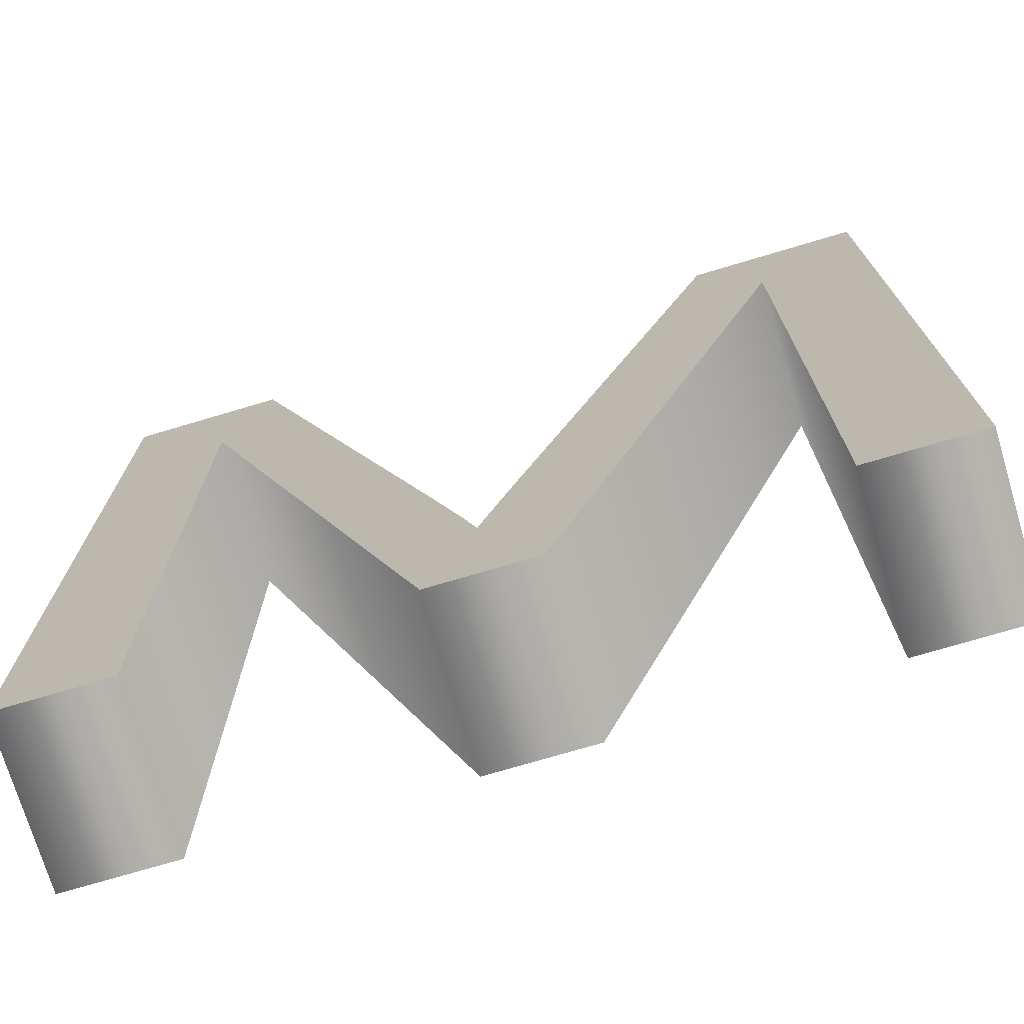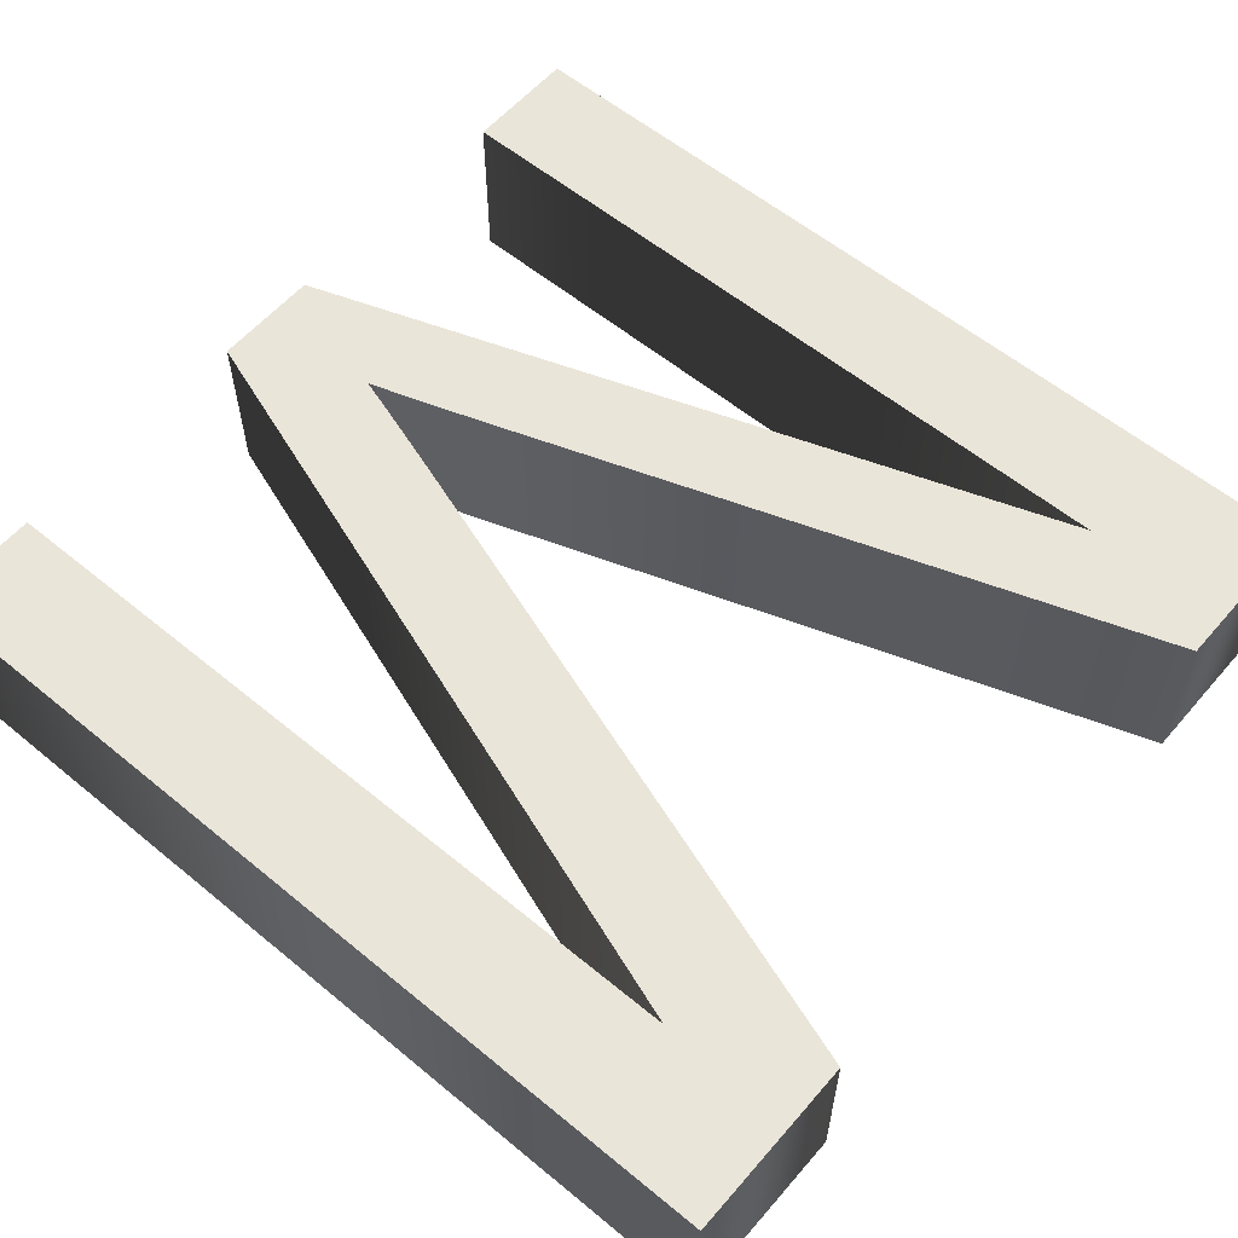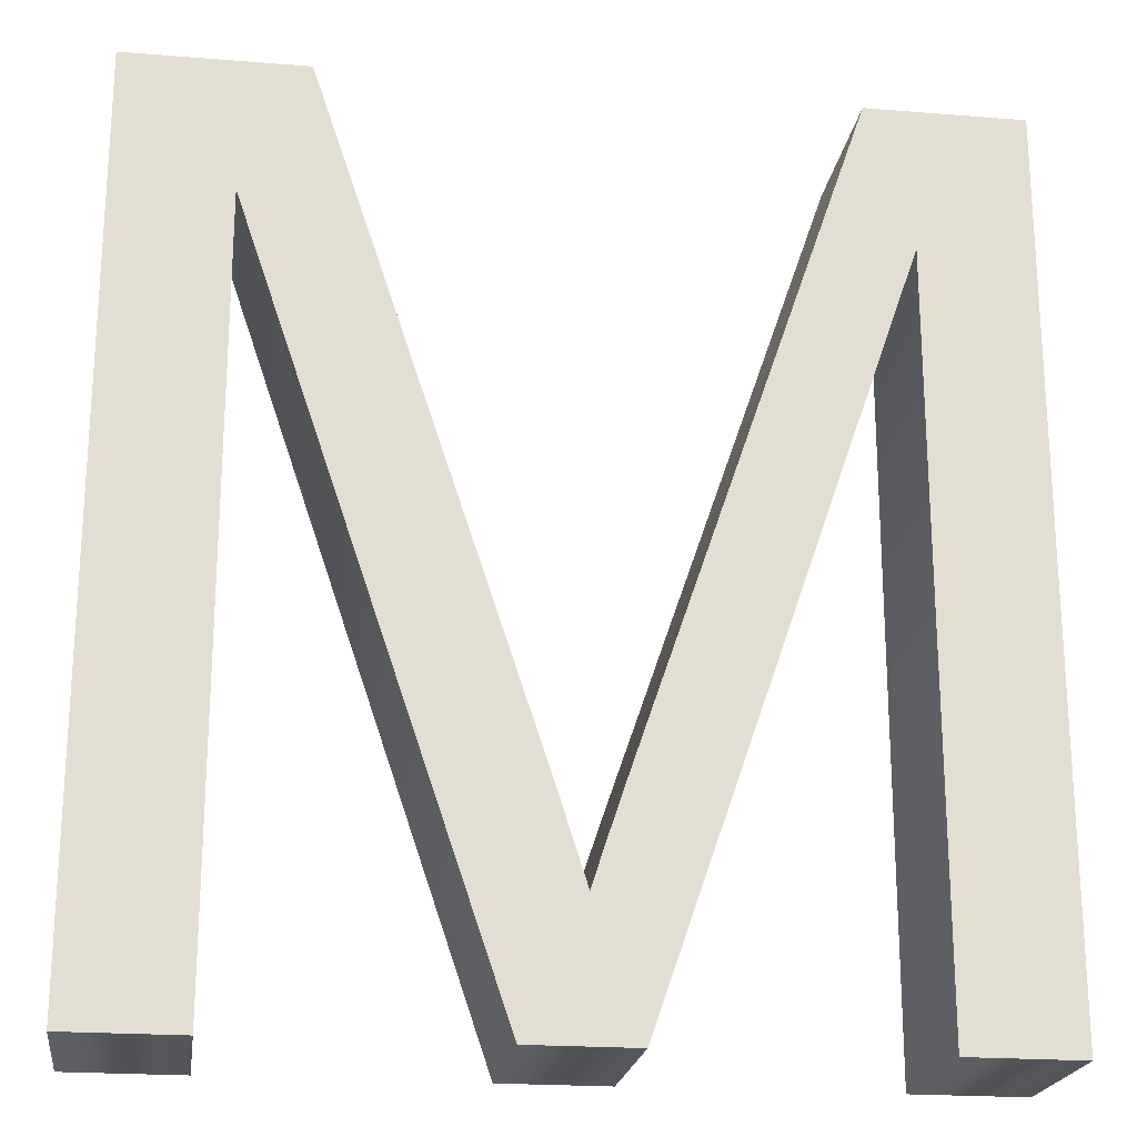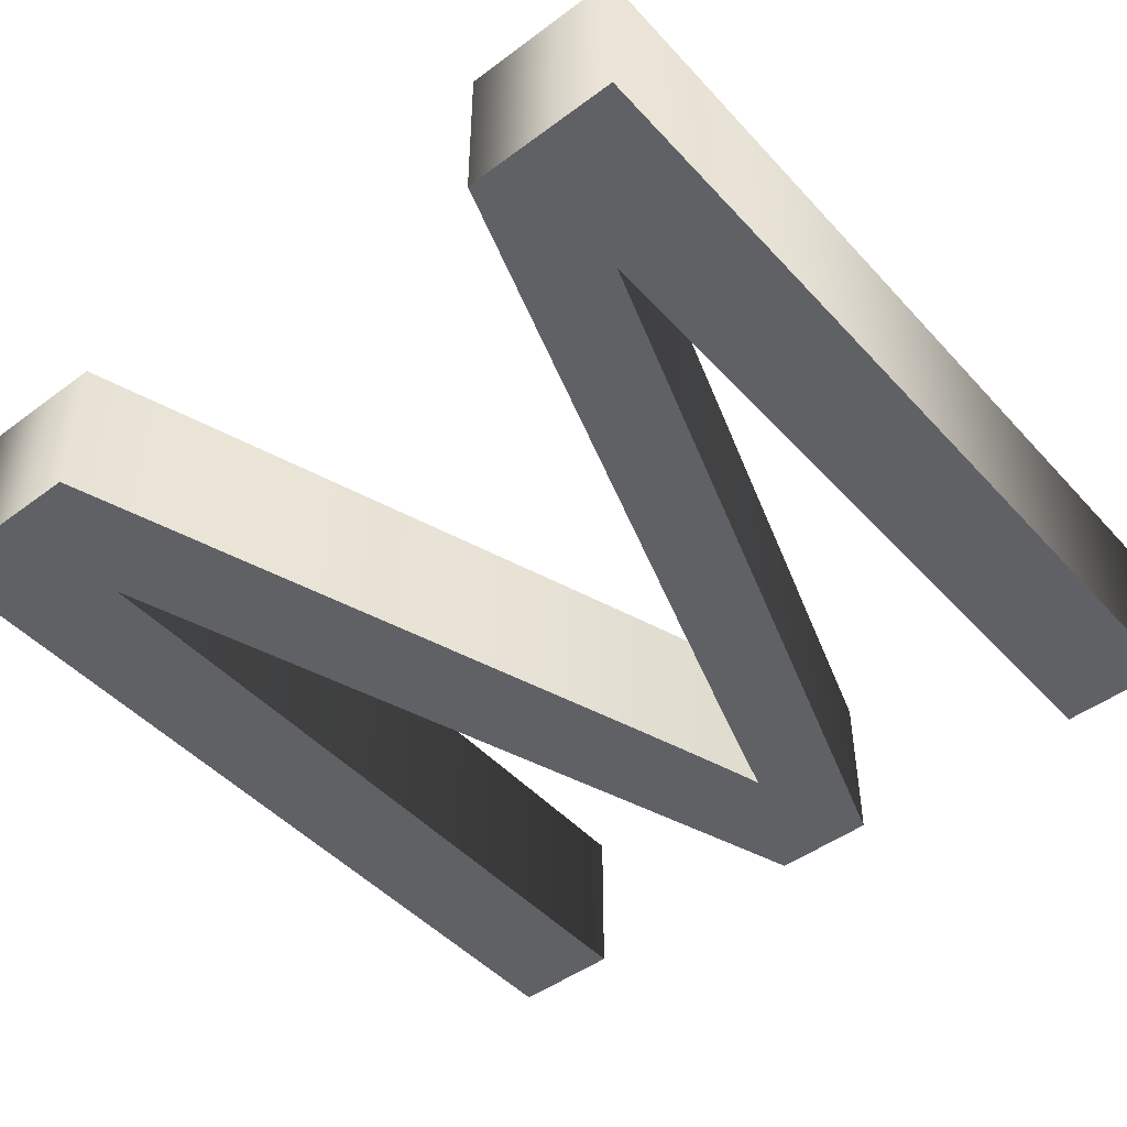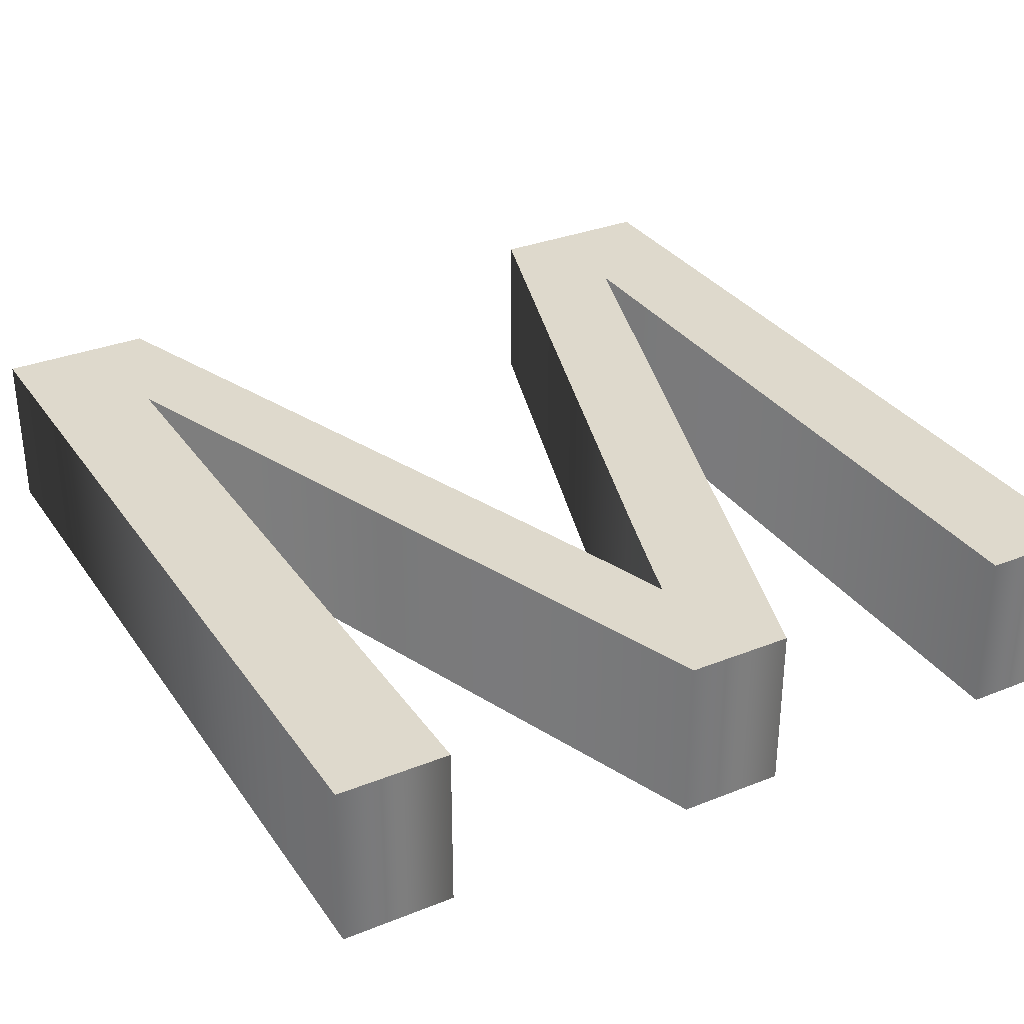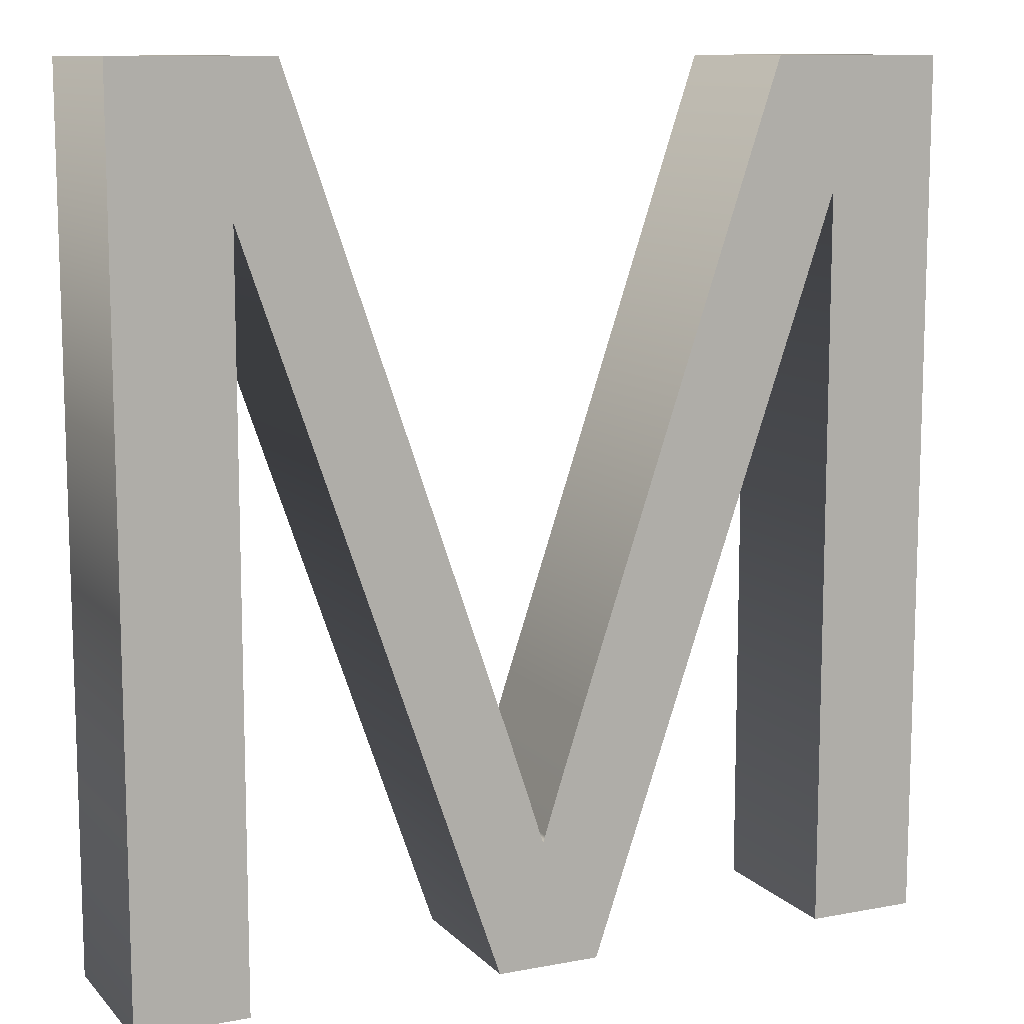
<metadata>
{"format":"obj","ext":"obj","renderer":"f3d","projection":"perspective","resolution":1024,"background":"white","views":[{"elev":-73.5,"azim":16.6,"up":"+Y"},{"elev":58.4,"azim":130.4,"up":"+Z"},{"elev":-21.3,"azim":171.9,"up":"+Y"},{"elev":-47.4,"azim":-140.1,"up":"+Z"},{"elev":32.2,"azim":-29.2,"up":"+Z"},{"elev":10.9,"azim":-25.0,"up":"+Y"}]}
</metadata>
<code>
o Text_Text.047
v 0.1834 0.1 -0.05
v 0.2504 0.1 -0.05
v 0.2504 0.6247 -0.05
v 0.1458 0.6247 -0.05
v 0.02165 0.2532 -0.05
v 0.01886 0.2447 -0.05
v 0.01619 0.2366 -0.05
v 0.01364 0.2289 -0.05
v 0.01123 0.2215 -0.05
v 0.008953 0.2145 -0.05
v 0.0068 0.2078 -0.05
v 0.004777 0.2015 -0.05
v 0.002883 0.1956 -0.05
v 0.001118 0.19 -0.05
v -0.000517 0.1848 -0.05
v -0.002023 0.18 -0.05
v -0.0034 0.1755 -0.05
v -0.004961 0.1805 -0.05
v -0.006661 0.1858 -0.05
v -0.0085 0.1915 -0.05
v -0.01048 0.1976 -0.05
v -0.0126 0.204 -0.05
v -0.01485 0.2109 -0.05
v -0.01725 0.2181 -0.05
v -0.01978 0.2256 -0.05
v -0.02246 0.2336 -0.05
v -0.02527 0.2419 -0.05
v -0.02823 0.2506 -0.05
v -0.03132 0.2596 -0.05
v -0.1569 0.6247 -0.05
v -0.2504 0.6247 -0.05
v -0.2504 0.1 -0.05
v -0.1834 0.1 -0.05
v -0.1834 0.5392 -0.05
v -0.03096 0.1 -0.05
v 0.03168 0.1 -0.05
v 0.1834 0.5467 -0.05
v 0.1834 0.1 0.05
v 0.2504 0.1 0.05
v 0.2504 0.6247 0.05
v 0.1458 0.6247 0.05
v 0.02165 0.2532 0.05
v 0.01886 0.2447 0.05
v 0.01619 0.2366 0.05
v 0.01364 0.2289 0.05
v 0.01123 0.2215 0.05
v 0.008953 0.2145 0.05
v 0.0068 0.2078 0.05
v 0.004777 0.2015 0.05
v 0.002883 0.1956 0.05
v 0.001118 0.19 0.05
v -0.000517 0.1848 0.05
v -0.002023 0.18 0.05
v -0.0034 0.1755 0.05
v -0.004961 0.1805 0.05
v -0.006661 0.1858 0.05
v -0.0085 0.1915 0.05
v -0.01048 0.1976 0.05
v -0.0126 0.204 0.05
v -0.01485 0.2109 0.05
v -0.01725 0.2181 0.05
v -0.01978 0.2256 0.05
v -0.02246 0.2336 0.05
v -0.02527 0.2419 0.05
v -0.02823 0.2506 0.05
v -0.03132 0.2596 0.05
v -0.1569 0.6247 0.05
v -0.2504 0.6247 0.05
v -0.2504 0.1 0.05
v -0.1834 0.1 0.05
v -0.1834 0.5392 0.05
v -0.03096 0.1 0.05
v 0.03168 0.1 0.05
v 0.1834 0.5467 0.05
v 0.1834 0.1 0.05
v 0.1834 0.1 -0.05
v 0.2504 0.1 0.05
v 0.2504 0.1 -0.05
v 0.2504 0.6247 0.05
v 0.2504 0.6247 -0.05
v 0.1458 0.6247 0.05
v 0.1458 0.6247 -0.05
v 0.02165 0.2532 0.05
v 0.02165 0.2532 -0.05
v 0.01886 0.2447 0.05
v 0.01886 0.2447 -0.05
v 0.01619 0.2366 0.05
v 0.01619 0.2366 -0.05
v 0.01364 0.2289 0.05
v 0.01364 0.2289 -0.05
v 0.01123 0.2215 0.05
v 0.01123 0.2215 -0.05
v 0.008953 0.2145 0.05
v 0.008953 0.2145 -0.05
v 0.0068 0.2078 0.05
v 0.0068 0.2078 -0.05
v 0.004777 0.2015 0.05
v 0.004777 0.2015 -0.05
v 0.002883 0.1956 0.05
v 0.002883 0.1956 -0.05
v 0.001118 0.19 0.05
v 0.001118 0.19 -0.05
v -0.000517 0.1848 0.05
v -0.000517 0.1848 -0.05
v -0.002023 0.18 0.05
v -0.002023 0.18 -0.05
v -0.0034 0.1755 0.05
v -0.0034 0.1755 -0.05
v -0.004961 0.1805 0.05
v -0.004961 0.1805 -0.05
v -0.006661 0.1858 0.05
v -0.006661 0.1858 -0.05
v -0.0085 0.1915 0.05
v -0.0085 0.1915 -0.05
v -0.01048 0.1976 0.05
v -0.01048 0.1976 -0.05
v -0.0126 0.204 0.05
v -0.0126 0.204 -0.05
v -0.01485 0.2109 0.05
v -0.01485 0.2109 -0.05
v -0.01725 0.2181 0.05
v -0.01725 0.2181 -0.05
v -0.01978 0.2256 0.05
v -0.01978 0.2256 -0.05
v -0.02246 0.2336 0.05
v -0.02246 0.2336 -0.05
v -0.02527 0.2419 0.05
v -0.02527 0.2419 -0.05
v -0.02823 0.2506 0.05
v -0.02823 0.2506 -0.05
v -0.03132 0.2596 0.05
v -0.03132 0.2596 -0.05
v -0.1569 0.6247 0.05
v -0.1569 0.6247 -0.05
v -0.2504 0.6247 0.05
v -0.2504 0.6247 -0.05
v -0.2504 0.1 0.05
v -0.2504 0.1 -0.05
v -0.1834 0.1 0.05
v -0.1834 0.1 -0.05
v -0.1834 0.5392 0.05
v -0.1834 0.5392 -0.05
v -0.03096 0.1 0.05
v -0.03096 0.1 -0.05
v 0.03168 0.1 0.05
v 0.03168 0.1 -0.05
v 0.1834 0.5467 0.05
v 0.1834 0.5467 -0.05
f 2 37 3
f 37 4 3
f 37 5 4
f 29 34 30
f 34 31 30
f 34 32 31
f 2 1 37
f 36 5 37
f 29 35 34
f 33 32 34
f 28 35 29
f 36 6 5
f 27 35 28
f 36 7 6
f 26 35 27
f 36 8 7
f 25 35 26
f 36 9 8
f 24 35 25
f 36 10 9
f 23 35 24
f 36 11 10
f 22 35 23
f 36 12 11
f 21 35 22
f 36 13 12
f 20 35 21
f 36 14 13
f 19 35 20
f 36 15 14
f 18 35 19
f 36 16 15
f 17 35 18
f 36 17 16
f 36 35 17
f 74 39 40
f 41 74 40
f 42 74 41
f 71 66 67
f 68 71 67
f 69 71 68
f 38 39 74
f 42 73 74
f 72 66 71
f 69 70 71
f 72 65 66
f 43 73 42
f 72 64 65
f 44 73 43
f 72 63 64
f 45 73 44
f 72 62 63
f 46 73 45
f 72 61 62
f 47 73 46
f 72 60 61
f 48 73 47
f 72 59 60
f 49 73 48
f 72 58 59
f 50 73 49
f 72 57 58
f 51 73 50
f 72 56 57
f 52 73 51
f 72 55 56
f 53 73 52
f 72 54 55
f 54 73 53
f 72 73 54
f 76 78 77 75
f 78 80 79 77
f 80 82 81 79
f 82 84 83 81
f 84 86 85 83
f 86 88 87 85
f 88 90 89 87
f 90 92 91 89
f 92 94 93 91
f 94 96 95 93
f 96 98 97 95
f 98 100 99 97
f 100 102 101 99
f 102 104 103 101
f 104 106 105 103
f 106 108 107 105
f 108 110 109 107
f 110 112 111 109
f 112 114 113 111
f 114 116 115 113
f 116 118 117 115
f 118 120 119 117
f 120 122 121 119
f 122 124 123 121
f 124 126 125 123
f 126 128 127 125
f 128 130 129 127
f 130 132 131 129
f 132 134 133 131
f 134 136 135 133
f 136 138 137 135
f 138 140 139 137
f 140 142 141 139
f 142 144 143 141
f 144 146 145 143
f 146 148 147 145
f 148 76 75 147

</code>
